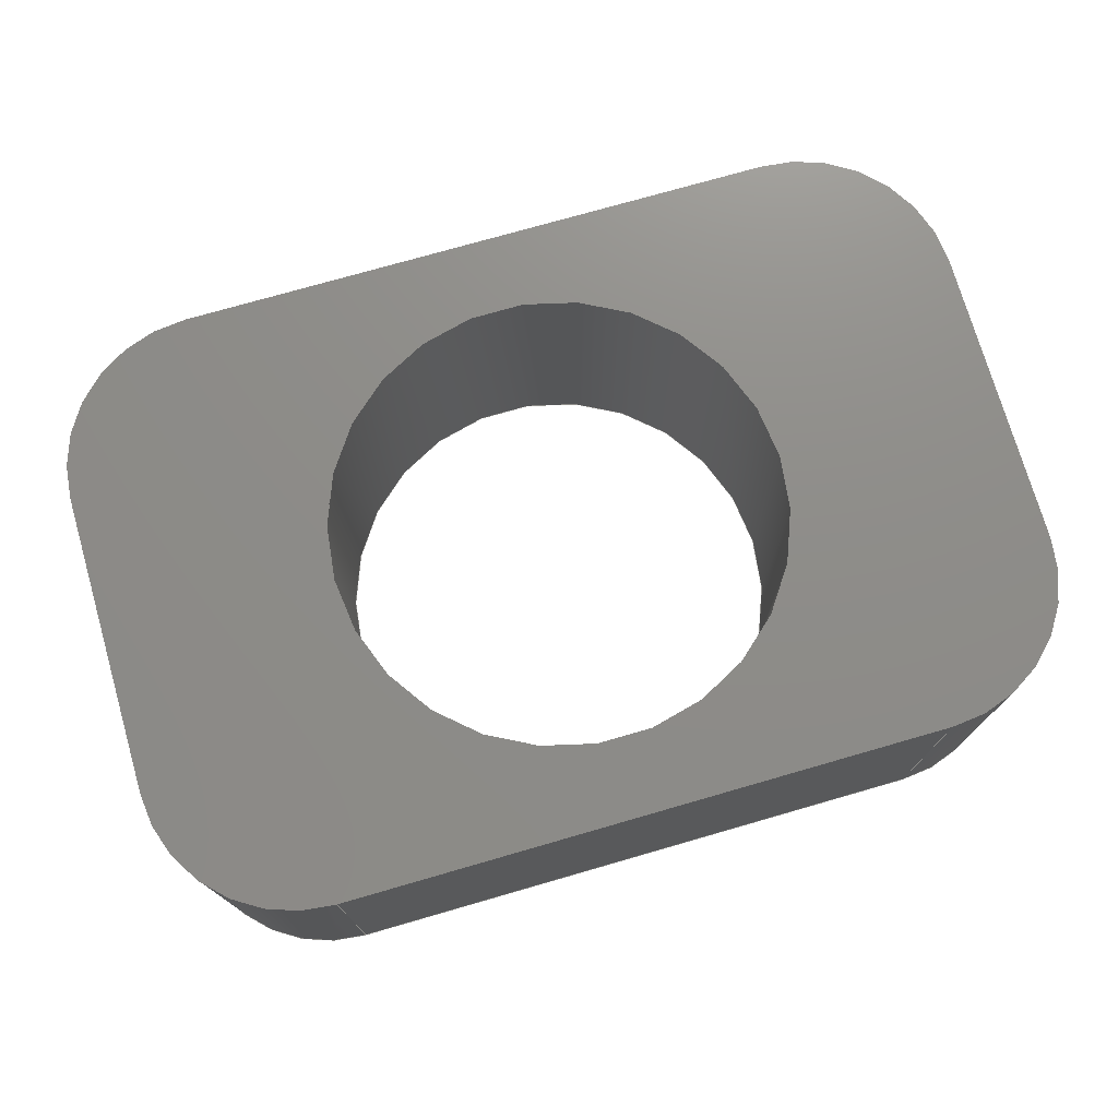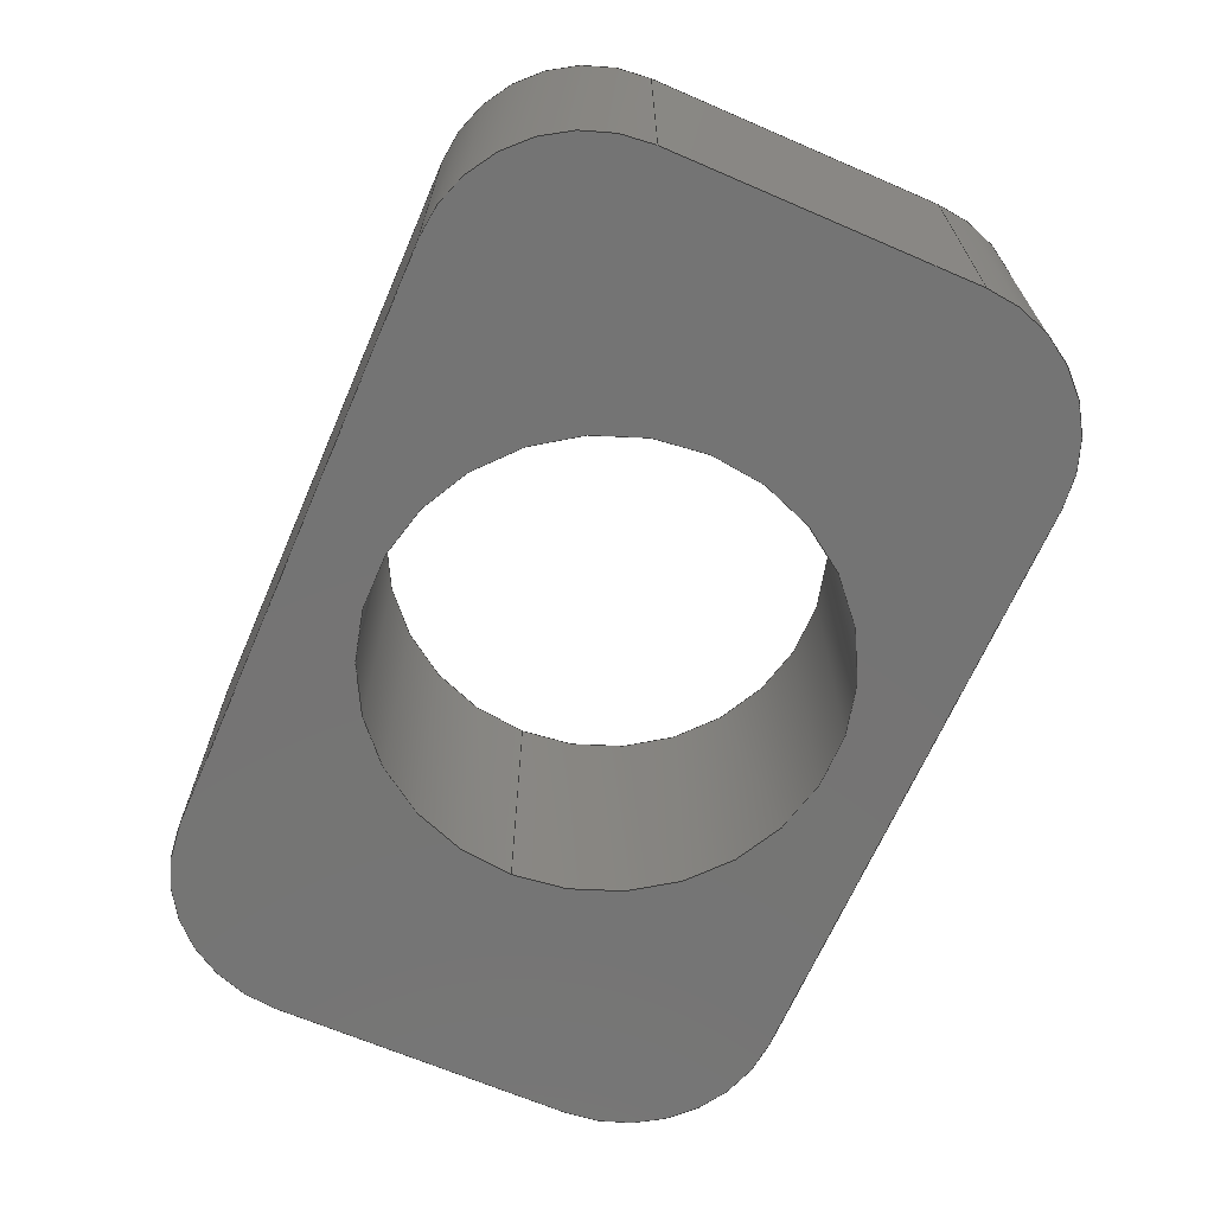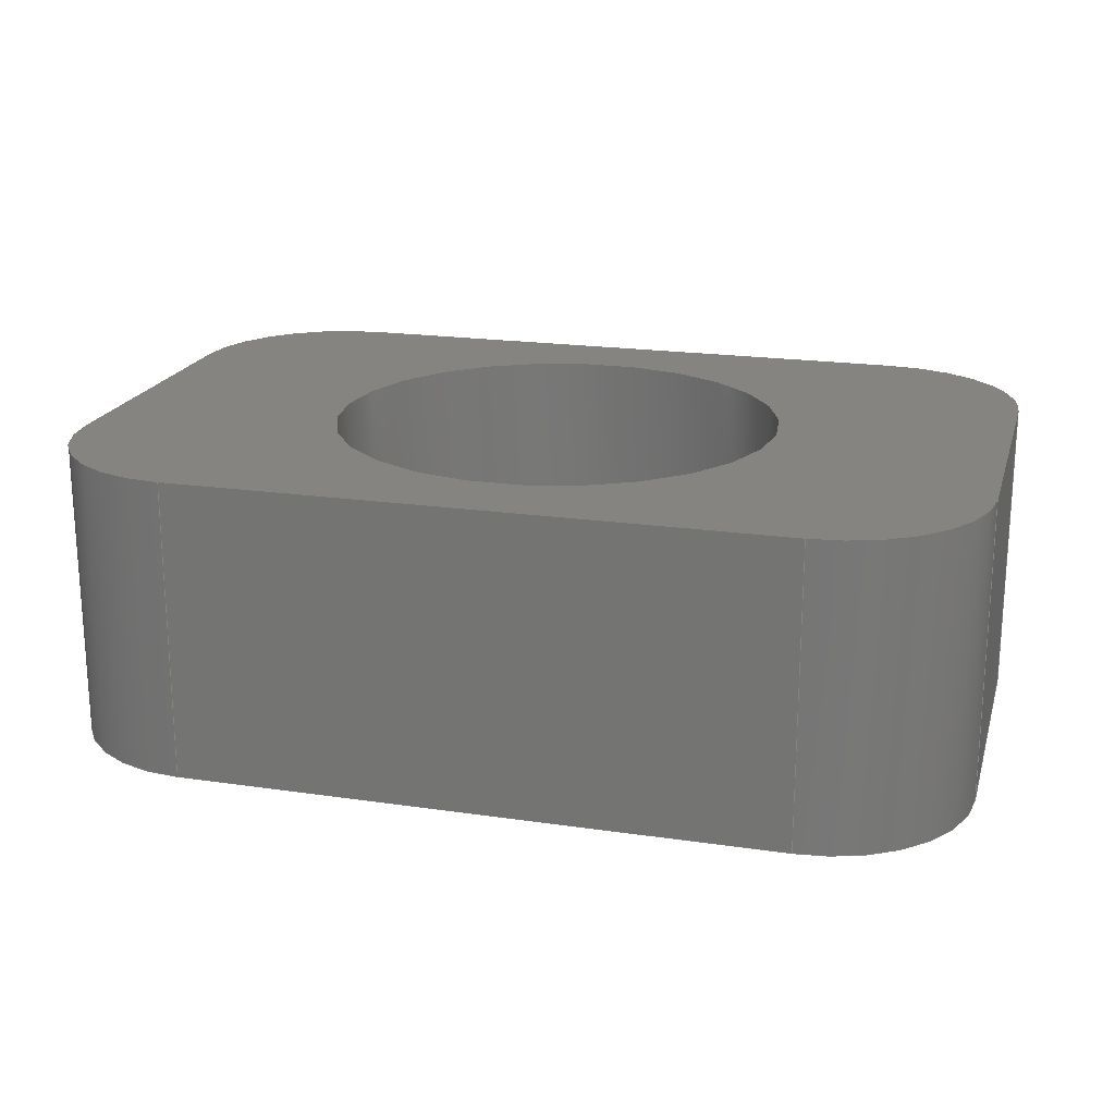
<metadata>
{"format":"step","ext":"step","renderer":"f3d","projection":"perspective","resolution":1024,"background":"white","views":[{"elev":74.5,"azim":-16.1,"up":"+Z"},{"elev":-66.8,"azim":66.6,"up":"+Z"},{"elev":19.8,"azim":-164.8,"up":"+Z"}]}
</metadata>
<code>
ISO-10303-21;
DATA;
#1=MECHANICAL_DESIGN_GEOMETRIC_PRESENTATION_REPRESENTATION('',(#4),#353);
#2=SHAPE_REPRESENTATION_RELATIONSHIP('SRR','None',#360,#3);
#3=ADVANCED_BREP_SHAPE_REPRESENTATION('',(#5),#352);
#4=STYLED_ITEM('',(#370),#5);
#5=MANIFOLD_SOLID_BREP('Body1',#197);
#6=FACE_BOUND('',#35,.T.);
#7=FACE_BOUND('',#37,.T.);
#8=PLANE('',#214);
#9=PLANE('',#218);
#10=PLANE('',#222);
#11=PLANE('',#226);
#12=PLANE('',#230);
#13=PLANE('',#231);
#14=FACE_OUTER_BOUND('',#25,.T.);
#15=FACE_OUTER_BOUND('',#26,.T.);
#16=FACE_OUTER_BOUND('',#27,.T.);
#17=FACE_OUTER_BOUND('',#28,.T.);
#18=FACE_OUTER_BOUND('',#29,.T.);
#19=FACE_OUTER_BOUND('',#30,.T.);
#20=FACE_OUTER_BOUND('',#31,.T.);
#21=FACE_OUTER_BOUND('',#32,.T.);
#22=FACE_OUTER_BOUND('',#33,.T.);
#23=FACE_OUTER_BOUND('',#34,.T.);
#24=FACE_OUTER_BOUND('',#36,.T.);
#25=EDGE_LOOP('',(#127,#128,#129,#130));
#26=EDGE_LOOP('',(#131,#132,#133,#134));
#27=EDGE_LOOP('',(#135,#136,#137,#138));
#28=EDGE_LOOP('',(#139,#140,#141,#142));
#29=EDGE_LOOP('',(#143,#144,#145,#146));
#30=EDGE_LOOP('',(#147,#148,#149,#150));
#31=EDGE_LOOP('',(#151,#152,#153,#154));
#32=EDGE_LOOP('',(#155,#156,#157,#158));
#33=EDGE_LOOP('',(#159,#160,#161,#162));
#34=EDGE_LOOP('',(#163,#164,#165,#166,#167,#168,#169,#170));
#35=EDGE_LOOP('',(#171));
#36=EDGE_LOOP('',(#172,#173,#174,#175,#176,#177,#178,#179));
#37=EDGE_LOOP('',(#180));
#38=LINE('',#298,#55);
#39=LINE('',#303,#56);
#40=LINE('',#305,#57);
#41=LINE('',#307,#58);
#42=LINE('',#308,#59);
#43=LINE('',#314,#60);
#44=LINE('',#317,#61);
#45=LINE('',#319,#62);
#46=LINE('',#320,#63);
#47=LINE('',#326,#64);
#48=LINE('',#329,#65);
#49=LINE('',#331,#66);
#50=LINE('',#332,#67);
#51=LINE('',#338,#68);
#52=LINE('',#341,#69);
#53=LINE('',#343,#70);
#54=LINE('',#344,#71);
#55=VECTOR('',#238,0.15);
#56=VECTOR('',#243,1);
#57=VECTOR('',#244,1);
#58=VECTOR('',#245,1);
#59=VECTOR('',#246,1);
#60=VECTOR('',#253,1);
#61=VECTOR('',#256,1);
#62=VECTOR('',#257,1);
#63=VECTOR('',#258,1);
#64=VECTOR('',#265,1);
#65=VECTOR('',#268,1);
#66=VECTOR('',#269,1);
#67=VECTOR('',#270,1);
#68=VECTOR('',#277,1);
#69=VECTOR('',#280,1);
#70=VECTOR('',#281,1);
#71=VECTOR('',#282,1);
#72=CIRCLE('',#212,0.15);
#73=CIRCLE('',#213,0.15);
#74=CIRCLE('',#216,0.1);
#75=CIRCLE('',#217,0.1);
#76=CIRCLE('',#220,0.1);
#77=CIRCLE('',#221,0.1);
#78=CIRCLE('',#224,0.1);
#79=CIRCLE('',#225,0.1);
#80=CIRCLE('',#228,0.1);
#81=CIRCLE('',#229,0.1);
#82=VERTEX_POINT('',#295);
#83=VERTEX_POINT('',#297);
#84=VERTEX_POINT('',#301);
#85=VERTEX_POINT('',#302);
#86=VERTEX_POINT('',#304);
#87=VERTEX_POINT('',#306);
#88=VERTEX_POINT('',#310);
#89=VERTEX_POINT('',#312);
#90=VERTEX_POINT('',#316);
#91=VERTEX_POINT('',#318);
#92=VERTEX_POINT('',#322);
#93=VERTEX_POINT('',#324);
#94=VERTEX_POINT('',#328);
#95=VERTEX_POINT('',#330);
#96=VERTEX_POINT('',#334);
#97=VERTEX_POINT('',#336);
#98=VERTEX_POINT('',#340);
#99=VERTEX_POINT('',#342);
#100=EDGE_CURVE('',#82,#82,#72,.T.);
#101=EDGE_CURVE('',#82,#83,#38,.T.);
#102=EDGE_CURVE('',#83,#83,#73,.T.);
#103=EDGE_CURVE('',#84,#85,#39,.T.);
#104=EDGE_CURVE('',#84,#86,#40,.T.);
#105=EDGE_CURVE('',#87,#86,#41,.T.);
#106=EDGE_CURVE('',#85,#87,#42,.T.);
#107=EDGE_CURVE('',#88,#85,#74,.T.);
#108=EDGE_CURVE('',#89,#87,#75,.T.);
#109=EDGE_CURVE('',#88,#89,#43,.T.);
#110=EDGE_CURVE('',#88,#90,#44,.T.);
#111=EDGE_CURVE('',#91,#89,#45,.T.);
#112=EDGE_CURVE('',#90,#91,#46,.T.);
#113=EDGE_CURVE('',#92,#90,#76,.T.);
#114=EDGE_CURVE('',#93,#91,#77,.T.);
#115=EDGE_CURVE('',#92,#93,#47,.T.);
#116=EDGE_CURVE('',#92,#94,#48,.T.);
#117=EDGE_CURVE('',#95,#93,#49,.T.);
#118=EDGE_CURVE('',#94,#95,#50,.T.);
#119=EDGE_CURVE('',#96,#94,#78,.T.);
#120=EDGE_CURVE('',#97,#95,#79,.T.);
#121=EDGE_CURVE('',#96,#97,#51,.T.);
#122=EDGE_CURVE('',#96,#98,#52,.T.);
#123=EDGE_CURVE('',#99,#97,#53,.T.);
#124=EDGE_CURVE('',#98,#99,#54,.T.);
#125=EDGE_CURVE('',#84,#98,#80,.T.);
#126=EDGE_CURVE('',#86,#99,#81,.T.);
#127=ORIENTED_EDGE('',*,*,#100,.F.);
#128=ORIENTED_EDGE('',*,*,#101,.T.);
#129=ORIENTED_EDGE('',*,*,#102,.T.);
#130=ORIENTED_EDGE('',*,*,#101,.F.);
#131=ORIENTED_EDGE('',*,*,#103,.F.);
#132=ORIENTED_EDGE('',*,*,#104,.T.);
#133=ORIENTED_EDGE('',*,*,#105,.F.);
#134=ORIENTED_EDGE('',*,*,#106,.F.);
#135=ORIENTED_EDGE('',*,*,#107,.T.);
#136=ORIENTED_EDGE('',*,*,#106,.T.);
#137=ORIENTED_EDGE('',*,*,#108,.F.);
#138=ORIENTED_EDGE('',*,*,#109,.F.);
#139=ORIENTED_EDGE('',*,*,#110,.F.);
#140=ORIENTED_EDGE('',*,*,#109,.T.);
#141=ORIENTED_EDGE('',*,*,#111,.F.);
#142=ORIENTED_EDGE('',*,*,#112,.F.);
#143=ORIENTED_EDGE('',*,*,#113,.T.);
#144=ORIENTED_EDGE('',*,*,#112,.T.);
#145=ORIENTED_EDGE('',*,*,#114,.F.);
#146=ORIENTED_EDGE('',*,*,#115,.F.);
#147=ORIENTED_EDGE('',*,*,#116,.F.);
#148=ORIENTED_EDGE('',*,*,#115,.T.);
#149=ORIENTED_EDGE('',*,*,#117,.F.);
#150=ORIENTED_EDGE('',*,*,#118,.F.);
#151=ORIENTED_EDGE('',*,*,#119,.T.);
#152=ORIENTED_EDGE('',*,*,#118,.T.);
#153=ORIENTED_EDGE('',*,*,#120,.F.);
#154=ORIENTED_EDGE('',*,*,#121,.F.);
#155=ORIENTED_EDGE('',*,*,#122,.F.);
#156=ORIENTED_EDGE('',*,*,#121,.T.);
#157=ORIENTED_EDGE('',*,*,#123,.F.);
#158=ORIENTED_EDGE('',*,*,#124,.F.);
#159=ORIENTED_EDGE('',*,*,#125,.T.);
#160=ORIENTED_EDGE('',*,*,#124,.T.);
#161=ORIENTED_EDGE('',*,*,#126,.F.);
#162=ORIENTED_EDGE('',*,*,#104,.F.);
#163=ORIENTED_EDGE('',*,*,#126,.T.);
#164=ORIENTED_EDGE('',*,*,#123,.T.);
#165=ORIENTED_EDGE('',*,*,#120,.T.);
#166=ORIENTED_EDGE('',*,*,#117,.T.);
#167=ORIENTED_EDGE('',*,*,#114,.T.);
#168=ORIENTED_EDGE('',*,*,#111,.T.);
#169=ORIENTED_EDGE('',*,*,#108,.T.);
#170=ORIENTED_EDGE('',*,*,#105,.T.);
#171=ORIENTED_EDGE('',*,*,#100,.T.);
#172=ORIENTED_EDGE('',*,*,#125,.F.);
#173=ORIENTED_EDGE('',*,*,#103,.T.);
#174=ORIENTED_EDGE('',*,*,#107,.F.);
#175=ORIENTED_EDGE('',*,*,#110,.T.);
#176=ORIENTED_EDGE('',*,*,#113,.F.);
#177=ORIENTED_EDGE('',*,*,#116,.T.);
#178=ORIENTED_EDGE('',*,*,#119,.F.);
#179=ORIENTED_EDGE('',*,*,#122,.T.);
#180=ORIENTED_EDGE('',*,*,#102,.F.);
#181=CYLINDRICAL_SURFACE('',#211,0.15);
#182=CYLINDRICAL_SURFACE('',#215,0.1);
#183=CYLINDRICAL_SURFACE('',#219,0.1);
#184=CYLINDRICAL_SURFACE('',#223,0.1);
#185=CYLINDRICAL_SURFACE('',#227,0.1);
#186=ADVANCED_FACE('',(#14),#181,.F.);
#187=ADVANCED_FACE('',(#15),#8,.T.);
#188=ADVANCED_FACE('',(#16),#182,.T.);
#189=ADVANCED_FACE('',(#17),#9,.T.);
#190=ADVANCED_FACE('',(#18),#183,.T.);
#191=ADVANCED_FACE('',(#19),#10,.T.);
#192=ADVANCED_FACE('',(#20),#184,.T.);
#193=ADVANCED_FACE('',(#21),#11,.T.);
#194=ADVANCED_FACE('',(#22),#185,.T.);
#195=ADVANCED_FACE('',(#23,#6),#12,.T.);
#196=ADVANCED_FACE('',(#24,#7),#13,.F.);
#197=CLOSED_SHELL('',(#186,#187,#188,#189,#190,#191,#192,#193,#194,#195,
#196));
#198=DERIVED_UNIT_ELEMENT(#200,1);
#199=DERIVED_UNIT_ELEMENT(#355,3);
#200=(
MASS_UNIT()
NAMED_UNIT(*)
SI_UNIT(.KILO.,.GRAM.)
);
#201=DERIVED_UNIT((#198,#199));
#202=MEASURE_REPRESENTATION_ITEM('density measure',
POSITIVE_RATIO_MEASURE(7850),#201);
#203=PROPERTY_DEFINITION_REPRESENTATION(#208,#205);
#204=PROPERTY_DEFINITION_REPRESENTATION(#209,#206);
#205=REPRESENTATION('material name',(#207),#352);
#206=REPRESENTATION('density',(#202),#352);
#207=DESCRIPTIVE_REPRESENTATION_ITEM('Steel','Steel');
#208=PROPERTY_DEFINITION('material property','material name',#362);
#209=PROPERTY_DEFINITION('material property','density of part',#362);
#210=AXIS2_PLACEMENT_3D('placement',#293,#232,#233);
#211=AXIS2_PLACEMENT_3D('',#294,#234,#235);
#212=AXIS2_PLACEMENT_3D('',#296,#236,#237);
#213=AXIS2_PLACEMENT_3D('',#299,#239,#240);
#214=AXIS2_PLACEMENT_3D('',#300,#241,#242);
#215=AXIS2_PLACEMENT_3D('',#309,#247,#248);
#216=AXIS2_PLACEMENT_3D('',#311,#249,#250);
#217=AXIS2_PLACEMENT_3D('',#313,#251,#252);
#218=AXIS2_PLACEMENT_3D('',#315,#254,#255);
#219=AXIS2_PLACEMENT_3D('',#321,#259,#260);
#220=AXIS2_PLACEMENT_3D('',#323,#261,#262);
#221=AXIS2_PLACEMENT_3D('',#325,#263,#264);
#222=AXIS2_PLACEMENT_3D('',#327,#266,#267);
#223=AXIS2_PLACEMENT_3D('',#333,#271,#272);
#224=AXIS2_PLACEMENT_3D('',#335,#273,#274);
#225=AXIS2_PLACEMENT_3D('',#337,#275,#276);
#226=AXIS2_PLACEMENT_3D('',#339,#278,#279);
#227=AXIS2_PLACEMENT_3D('',#345,#283,#284);
#228=AXIS2_PLACEMENT_3D('',#346,#285,#286);
#229=AXIS2_PLACEMENT_3D('',#347,#287,#288);
#230=AXIS2_PLACEMENT_3D('',#348,#289,#290);
#231=AXIS2_PLACEMENT_3D('',#349,#291,#292);
#232=DIRECTION('axis',(0,0,1));
#233=DIRECTION('refdir',(1,0,0));
#234=DIRECTION('center_axis',(0,0,1));
#235=DIRECTION('ref_axis',(1,0,0));
#236=DIRECTION('center_axis',(0,0,-1));
#237=DIRECTION('ref_axis',(1,0,0));
#238=DIRECTION('',(0,0,-1));
#239=DIRECTION('center_axis',(0,0,-1));
#240=DIRECTION('ref_axis',(1,0,0));
#241=DIRECTION('center_axis',(0,1,0));
#242=DIRECTION('ref_axis',(-1,0,0));
#243=DIRECTION('',(1,0,0));
#244=DIRECTION('',(0,0,1));
#245=DIRECTION('',(-1,0,0));
#246=DIRECTION('',(0,0,1));
#247=DIRECTION('center_axis',(0,0,1));
#248=DIRECTION('ref_axis',(1,-5.551e-15,0));
#249=DIRECTION('center_axis',(0,0,1));
#250=DIRECTION('ref_axis',(1,-5.551e-15,0));
#251=DIRECTION('center_axis',(0,0,1));
#252=DIRECTION('ref_axis',(1,-5.551e-15,0));
#253=DIRECTION('',(0,0,1));
#254=DIRECTION('center_axis',(1,0,0));
#255=DIRECTION('ref_axis',(0,1,0));
#256=DIRECTION('',(0,-1,0));
#257=DIRECTION('',(0,1,0));
#258=DIRECTION('',(0,0,1));
#259=DIRECTION('center_axis',(0,0,1));
#260=DIRECTION('ref_axis',(0,-1,0));
#261=DIRECTION('center_axis',(0,0,1));
#262=DIRECTION('ref_axis',(0,-1,0));
#263=DIRECTION('center_axis',(0,0,1));
#264=DIRECTION('ref_axis',(0,-1,0));
#265=DIRECTION('',(0,0,1));
#266=DIRECTION('center_axis',(-5.551e-16,-1,0));
#267=DIRECTION('ref_axis',(1,-5.551e-16,0));
#268=DIRECTION('',(-1,5.551e-16,0));
#269=DIRECTION('',(1,-5.551e-16,0));
#270=DIRECTION('',(0,0,1));
#271=DIRECTION('center_axis',(0,0,1));
#272=DIRECTION('ref_axis',(-1,5.274e-15,0));
#273=DIRECTION('center_axis',(0,0,1));
#274=DIRECTION('ref_axis',(-1,5.274e-15,0));
#275=DIRECTION('center_axis',(0,0,1));
#276=DIRECTION('ref_axis',(-1,5.274e-15,0));
#277=DIRECTION('',(0,0,1));
#278=DIRECTION('center_axis',(-1,0,0));
#279=DIRECTION('ref_axis',(0,-1,0));
#280=DIRECTION('',(0,1,0));
#281=DIRECTION('',(0,-1,0));
#282=DIRECTION('',(0,0,1));
#283=DIRECTION('center_axis',(0,0,1));
#284=DIRECTION('ref_axis',(0,1,0));
#285=DIRECTION('center_axis',(0,0,1));
#286=DIRECTION('ref_axis',(0,1,0));
#287=DIRECTION('center_axis',(0,0,1));
#288=DIRECTION('ref_axis',(0,1,0));
#289=DIRECTION('center_axis',(0,0,1));
#290=DIRECTION('ref_axis',(1,0,0));
#291=DIRECTION('center_axis',(0,0,1));
#292=DIRECTION('ref_axis',(1,0,0));
#293=CARTESIAN_POINT('',(0,0,0));
#294=CARTESIAN_POINT('Origin',(6.9,0.3,0.1));
#295=CARTESIAN_POINT('',(6.75,0.3,0.3));
#296=CARTESIAN_POINT('Origin',(6.9,0.3,0.3));
#297=CARTESIAN_POINT('',(6.75,0.3,0.1));
#298=CARTESIAN_POINT('',(6.75,0.3,0.1));
#299=CARTESIAN_POINT('Origin',(6.9,0.3,0.1));
#300=CARTESIAN_POINT('Origin',(7.1,0.5,0.1));
#301=CARTESIAN_POINT('',(6.7,0.5,0.1));
#302=CARTESIAN_POINT('',(7.1,0.5,0.1));
#303=CARTESIAN_POINT('',(6.7,0.5,0.1));
#304=CARTESIAN_POINT('',(6.7,0.5,0.3));
#305=CARTESIAN_POINT('',(6.7,0.5,0.1));
#306=CARTESIAN_POINT('',(7.1,0.5,0.3));
#307=CARTESIAN_POINT('',(6.7,0.5,0.3));
#308=CARTESIAN_POINT('',(7.1,0.5,0.1));
#309=CARTESIAN_POINT('Origin',(7.1,0.4,0.1));
#310=CARTESIAN_POINT('',(7.2,0.4,0.1));
#311=CARTESIAN_POINT('Origin',(7.1,0.4,0.1));
#312=CARTESIAN_POINT('',(7.2,0.4,0.3));
#313=CARTESIAN_POINT('Origin',(7.1,0.4,0.3));
#314=CARTESIAN_POINT('',(7.2,0.4,0.1));
#315=CARTESIAN_POINT('Origin',(7.2,0.2,0.1));
#316=CARTESIAN_POINT('',(7.2,0.2,0.1));
#317=CARTESIAN_POINT('',(7.2,0.4,0.1));
#318=CARTESIAN_POINT('',(7.2,0.2,0.3));
#319=CARTESIAN_POINT('',(7.2,0.4,0.3));
#320=CARTESIAN_POINT('',(7.2,0.2,0.1));
#321=CARTESIAN_POINT('Origin',(7.1,0.2,0.1));
#322=CARTESIAN_POINT('',(7.1,0.1,0.1));
#323=CARTESIAN_POINT('Origin',(7.1,0.2,0.1));
#324=CARTESIAN_POINT('',(7.1,0.1,0.3));
#325=CARTESIAN_POINT('Origin',(7.1,0.2,0.3));
#326=CARTESIAN_POINT('',(7.1,0.1,0.1));
#327=CARTESIAN_POINT('Origin',(6.7,0.1,0.1));
#328=CARTESIAN_POINT('',(6.7,0.1,0.1));
#329=CARTESIAN_POINT('',(7.1,0.1,0.1));
#330=CARTESIAN_POINT('',(6.7,0.1,0.3));
#331=CARTESIAN_POINT('',(7.1,0.1,0.3));
#332=CARTESIAN_POINT('',(6.7,0.1,0.1));
#333=CARTESIAN_POINT('Origin',(6.7,0.2,0.1));
#334=CARTESIAN_POINT('',(6.6,0.2,0.1));
#335=CARTESIAN_POINT('Origin',(6.7,0.2,0.1));
#336=CARTESIAN_POINT('',(6.6,0.2,0.3));
#337=CARTESIAN_POINT('Origin',(6.7,0.2,0.3));
#338=CARTESIAN_POINT('',(6.6,0.2,0.1));
#339=CARTESIAN_POINT('Origin',(6.6,0.4,0.1));
#340=CARTESIAN_POINT('',(6.6,0.4,0.1));
#341=CARTESIAN_POINT('',(6.6,0.2,0.1));
#342=CARTESIAN_POINT('',(6.6,0.4,0.3));
#343=CARTESIAN_POINT('',(6.6,0.2,0.3));
#344=CARTESIAN_POINT('',(6.6,0.4,0.1));
#345=CARTESIAN_POINT('Origin',(6.7,0.4,0.1));
#346=CARTESIAN_POINT('Origin',(6.7,0.4,0.1));
#347=CARTESIAN_POINT('Origin',(6.7,0.4,0.3));
#348=CARTESIAN_POINT('Origin',(6.9,0.3,0.3));
#349=CARTESIAN_POINT('Origin',(6.9,0.3,0.1));
#350=UNCERTAINTY_MEASURE_WITH_UNIT(LENGTH_MEASURE(0.001),#354,
'DISTANCE_ACCURACY_VALUE',
'Maximum model space distance between geometric entities at asserted c
onnectivities');
#351=UNCERTAINTY_MEASURE_WITH_UNIT(LENGTH_MEASURE(0.001),#354,
'DISTANCE_ACCURACY_VALUE',
'Maximum model space distance between geometric entities at asserted c
onnectivities');
#352=(
GEOMETRIC_REPRESENTATION_CONTEXT(3)
GLOBAL_UNCERTAINTY_ASSIGNED_CONTEXT((#350))
GLOBAL_UNIT_ASSIGNED_CONTEXT((#354,#356,#357))
REPRESENTATION_CONTEXT('','3D')
);
#353=(
GEOMETRIC_REPRESENTATION_CONTEXT(3)
GLOBAL_UNCERTAINTY_ASSIGNED_CONTEXT((#351))
GLOBAL_UNIT_ASSIGNED_CONTEXT((#354,#356,#357))
REPRESENTATION_CONTEXT('','3D')
);
#354=(
LENGTH_UNIT()
NAMED_UNIT(*)
SI_UNIT(.CENTI.,.METRE.)
);
#355=(
LENGTH_UNIT()
NAMED_UNIT(*)
SI_UNIT($,.METRE.)
);
#356=(
NAMED_UNIT(*)
PLANE_ANGLE_UNIT()
SI_UNIT($,.RADIAN.)
);
#357=(
NAMED_UNIT(*)
SI_UNIT($,.STERADIAN.)
SOLID_ANGLE_UNIT()
);
#358=SHAPE_DEFINITION_REPRESENTATION(#359,#360);
#359=PRODUCT_DEFINITION_SHAPE('',$,#362);
#360=SHAPE_REPRESENTATION('',(#210),#352);
#361=PRODUCT_DEFINITION_CONTEXT('part definition',#366,'design');
#362=PRODUCT_DEFINITION('4 Korkociag','4 Korkociag',#363,#361);
#363=PRODUCT_DEFINITION_FORMATION('',$,#368);
#364=PRODUCT_RELATED_PRODUCT_CATEGORY('4 Korkociag','4 Korkociag',(#368));
#365=APPLICATION_PROTOCOL_DEFINITION('international standard',
'automotive_design',2009,#366);
#366=APPLICATION_CONTEXT(
'Core Data for Automotive Mechanical Design Process');
#367=PRODUCT_CONTEXT('part definition',#366,'mechanical');
#368=PRODUCT('4 Korkociag','4 Korkociag',$,(#367));
#369=PRESENTATION_STYLE_ASSIGNMENT((#371));
#370=PRESENTATION_STYLE_ASSIGNMENT((#372));
#371=SURFACE_STYLE_USAGE(.BOTH.,#373);
#372=SURFACE_STYLE_USAGE(.BOTH.,#374);
#373=SURFACE_SIDE_STYLE('',(#375));
#374=SURFACE_SIDE_STYLE('',(#376));
#375=SURFACE_STYLE_FILL_AREA(#377);
#376=SURFACE_STYLE_FILL_AREA(#378);
#377=FILL_AREA_STYLE('Steel - Satin',(#379));
#378=FILL_AREA_STYLE('Stainless Steel - Satin',(#380));
#379=FILL_AREA_STYLE_COLOUR('Steel - Satin',#381);
#380=FILL_AREA_STYLE_COLOUR('Stainless Steel - Satin',#382);
#381=COLOUR_RGB('Steel - Satin',0.6275,0.6275,0.6275);
#382=COLOUR_RGB('Stainless Steel - Satin',0.7961,0.7961,
0.7961);
ENDSEC;
END-ISO-10303-21;

</code>
